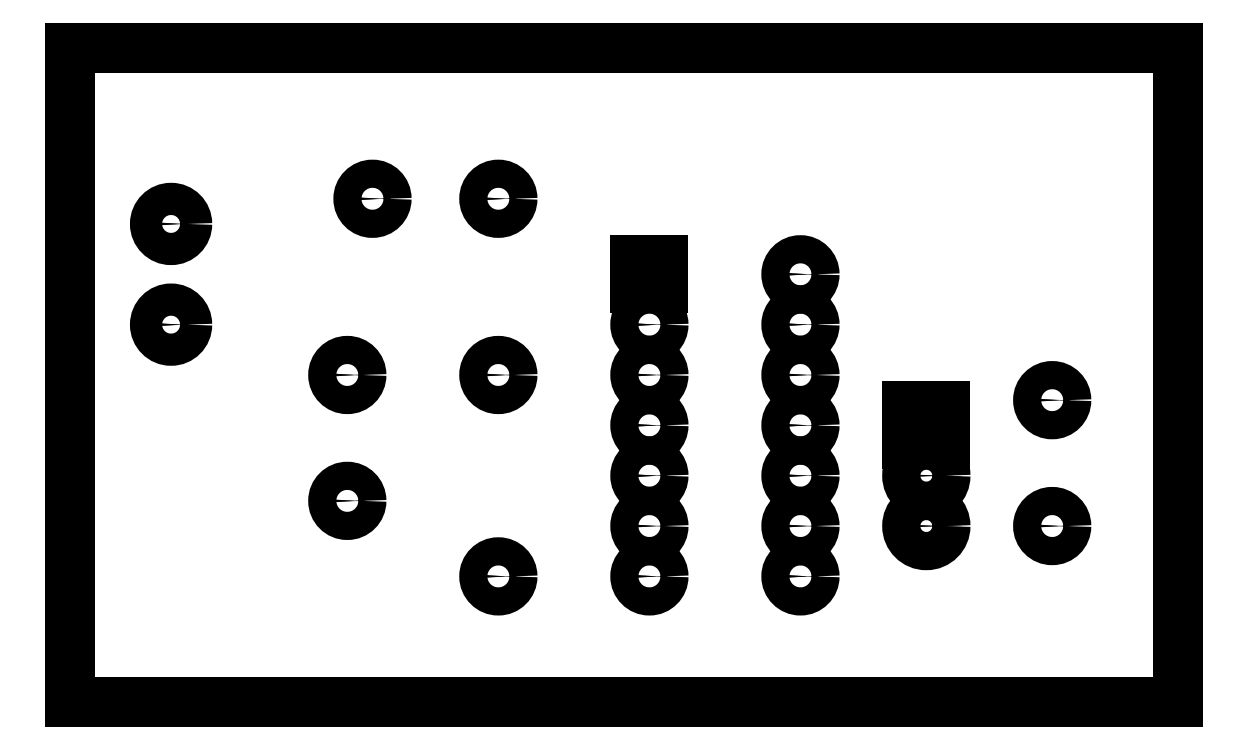
<metadata>
{"format":"dxf","ext":"dxf","renderer":"ezdxf+matplotlib","layout":"modelspace","background":"white","min_lineweight":24,"dpi":150}
</metadata>
<code>
0
SECTION
2
ENTITIES
0
LINE
8
0
10
0
20
33.02
11
55.88
21
33.02
0
LINE
8
0
10
55.88
20
33.02
11
55.88
21
0
0
LINE
8
0
10
55.88
20
0
11
0
21
0
0
LINE
8
0
10
0
20
0
11
0
21
33.02
0
LINE
8
0
10
28.5
20
22.3
11
29.92
21
22.3
0
LINE
8
0
10
29.92
20
22.3
11
29.92
21
20.88
0
LINE
8
0
10
29.92
20
20.88
11
28.5
21
20.88
0
LINE
8
0
10
28.5
20
20.88
11
28.5
21
22.3
0
CIRCLE
8
0
10
29.21
20
21.59
40
0.356
0
CIRCLE
8
0
10
29.21
20
19.05
40
0.711
0
CIRCLE
8
0
10
29.21
20
19.05
40
0.356
0
CIRCLE
8
0
10
29.21
20
16.51
40
0.711
0
CIRCLE
8
0
10
29.21
20
16.51
40
0.356
0
CIRCLE
8
0
10
29.21
20
13.97
40
0.711
0
CIRCLE
8
0
10
29.21
20
13.97
40
0.356
0
CIRCLE
8
0
10
29.21
20
11.43
40
0.711
0
CIRCLE
8
0
10
29.21
20
11.43
40
0.356
0
CIRCLE
8
0
10
29.21
20
8.89
40
0.711
0
CIRCLE
8
0
10
29.21
20
8.89
40
0.356
0
CIRCLE
8
0
10
29.21
20
6.35
40
0.711
0
CIRCLE
8
0
10
29.21
20
6.35
40
0.356
0
CIRCLE
8
0
10
36.83
20
6.35
40
0.711
0
CIRCLE
8
0
10
36.83
20
6.35
40
0.356
0
CIRCLE
8
0
10
36.83
20
8.89
40
0.711
0
CIRCLE
8
0
10
36.83
20
8.89
40
0.356
0
CIRCLE
8
0
10
36.83
20
11.43
40
0.711
0
CIRCLE
8
0
10
36.83
20
11.43
40
0.356
0
CIRCLE
8
0
10
36.83
20
13.97
40
0.711
0
CIRCLE
8
0
10
36.83
20
13.97
40
0.356
0
CIRCLE
8
0
10
36.83
20
16.51
40
0.711
0
CIRCLE
8
0
10
36.83
20
16.51
40
0.356
0
CIRCLE
8
0
10
36.83
20
19.05
40
0.711
0
CIRCLE
8
0
10
36.83
20
19.05
40
0.356
0
CIRCLE
8
0
10
36.83
20
21.59
40
0.711
0
CIRCLE
8
0
10
36.83
20
21.59
40
0.356
0
CIRCLE
8
0
10
49.53
20
15.24
40
0.711
0
CIRCLE
8
0
10
49.53
20
15.24
40
0.356
0
CIRCLE
8
0
10
49.53
20
8.89
40
0.711
0
CIRCLE
8
0
10
49.53
20
8.89
40
0.356
0
CIRCLE
8
0
10
15.24
20
25.4
40
0.711
0
CIRCLE
8
0
10
15.24
20
25.4
40
0.356
0
CIRCLE
8
0
10
21.59
20
25.4
40
0.711
0
CIRCLE
8
0
10
21.59
20
25.4
40
0.356
0
CIRCLE
8
0
10
13.97
20
16.51
40
0.711
0
CIRCLE
8
0
10
13.97
20
16.51
40
0.356
0
CIRCLE
8
0
10
13.97
20
10.16
40
0.711
0
CIRCLE
8
0
10
13.97
20
10.16
40
0.356
0
CIRCLE
8
0
10
21.59
20
6.35
40
0.711
0
CIRCLE
8
0
10
21.59
20
6.35
40
0.356
0
CIRCLE
8
0
10
21.59
20
16.51
40
0.711
0
CIRCLE
8
0
10
21.59
20
16.51
40
0.356
0
CIRCLE
8
0
10
5.08
20
19.05
40
0.813
0
CIRCLE
8
0
10
5.08
20
19.05
40
0.457
0
CIRCLE
8
0
10
5.08
20
24.13
40
0.813
0
CIRCLE
8
0
10
5.08
20
24.13
40
0.457
0
LINE
8
0
10
42.22
20
14.94
11
44.12
21
14.94
0
LINE
8
0
10
44.12
20
14.94
11
44.12
21
13.03
0
LINE
8
0
10
44.12
20
13.03
11
42.22
21
13.03
0
LINE
8
0
10
42.22
20
13.03
11
42.22
21
14.94
0
CIRCLE
8
0
10
43.18
20
13.97
40
0.508
0
CIRCLE
8
0
10
43.18
20
11.43
40
0.965
0
CIRCLE
8
0
10
43.18
20
11.43
40
0.508
0
CIRCLE
8
0
10
43.18
20
8.89
40
0.965
0
CIRCLE
8
0
10
43.18
20
8.89
40
0.508
0
ENDSEC
0
EOF

</code>
